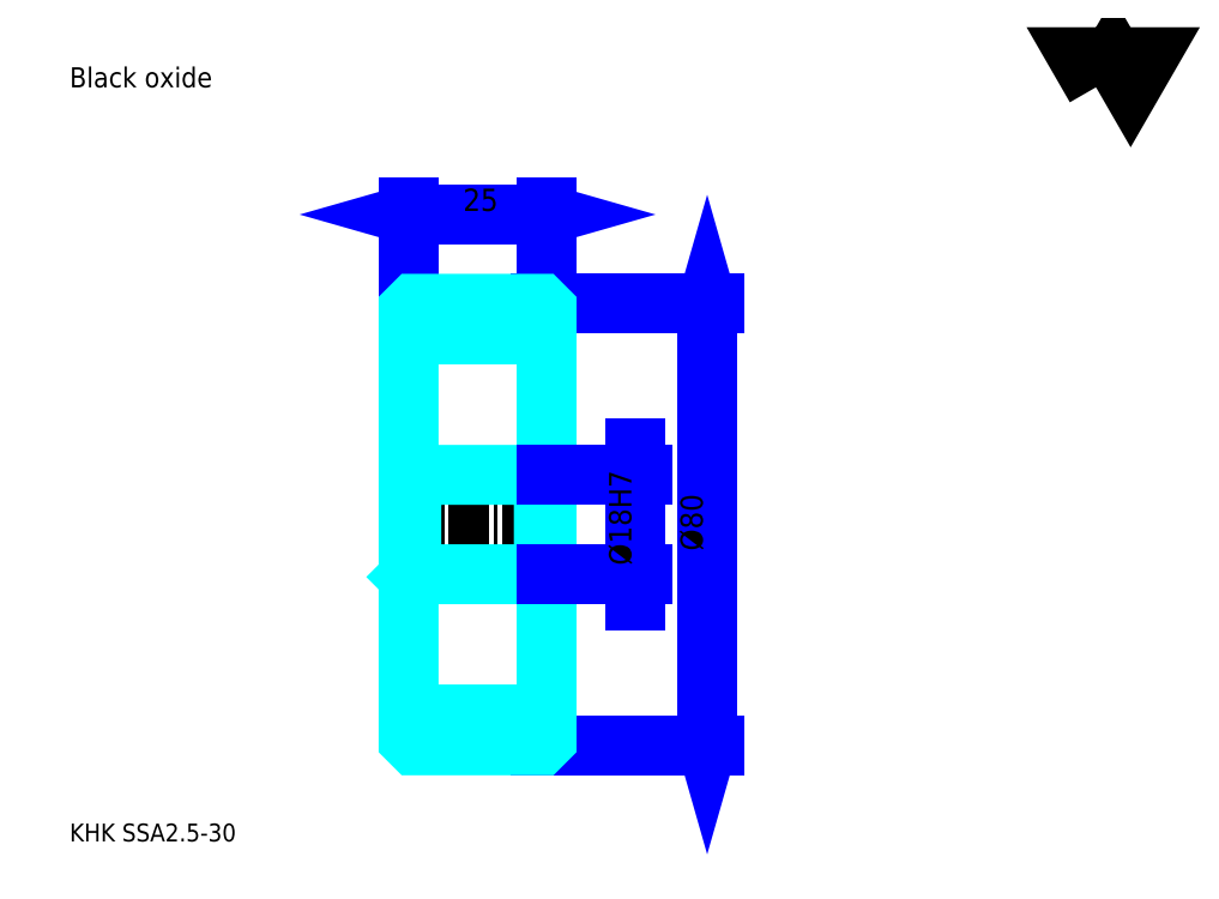
<metadata>
{"format":"dxf","ext":"dxf","renderer":"ezdxf+matplotlib","layout":"modelspace","background":"white","min_lineweight":24,"dpi":150}
</metadata>
<code>
0
SECTION
2
ENTITIES
0
TEXT
8
0
10
8.084
20
8.893
40
3.234
41
1
1
KHK SSA2.5-30
7
KANJI
50
0
51
0
0
TEXT
8
0
10
8.084
20
4.042
40
3.234
41
1
1

7
KANJI
50
0
51
0
0
TEXT
8
0
10
8.084
20
145.5
40
3.638
41
1
1
Black oxide
7
KANJI
50
0
51
0
0
POLYLINE
8
0
66
     1
70
     2
0
VERTEX
8
0
10
194
20
145.5
0
VERTEX
8
0
10
190.9
20
151
0
VERTEX
8
0
10
203.5
20
151
0
VERTEX
8
0
10
200.3
20
145.5
0
VERTEX
8
0
10
197.2
20
151
0
VERTEX
8
0
10
194
20
145.5
0
SEQEND
0
LINE
8
0
10
123.6
20
106.3
11
123.6
21
26.31
0
POLYLINE
8
0
66
     1
70
     2
0
VERTEX
8
0
10
124.4
20
103.5
0
VERTEX
8
0
10
123.6
20
106.3
0
VERTEX
8
0
10
122.8
20
103.5
0
SEQEND
0
POLYLINE
8
0
66
     1
70
     2
0
VERTEX
8
0
10
122.8
20
29.14
0
VERTEX
8
0
10
123.6
20
26.31
0
VERTEX
8
0
10
124.4
20
29.14
0
SEQEND
0
LINE
8
0
10
94.5
20
106.3
11
124.8
21
106.3
0
LINE
8
0
10
94.5
20
26.31
11
124.8
21
26.31
0
TEXT
8
0
10
122.8
20
61.56
40
4.042
41
1
1
%%c80
7
KANJI
50
90
51
0
0
LINE
8
0
10
69.5
20
122.5
11
94.5
21
122.5
0
POLYLINE
8
0
66
     1
70
     2
0
VERTEX
8
0
10
72.33
20
123.3
0
VERTEX
8
0
10
69.5
20
122.5
0
VERTEX
8
0
10
72.33
20
121.7
0
SEQEND
0
POLYLINE
8
0
66
     1
70
     2
0
VERTEX
8
0
10
91.67
20
121.7
0
VERTEX
8
0
10
94.5
20
122.5
0
VERTEX
8
0
10
91.67
20
123.3
0
SEQEND
0
LINE
8
0
10
69.5
20
106.3
11
69.5
21
123.7
0
LINE
8
0
10
94.5
20
106.3
11
94.5
21
123.7
0
TEXT
8
0
10
79.37
20
123.1
40
4.042
41
1
1
25
7
KANJI
50
0
51
0
0
LINE
8
DASHDOT
10
67.08
20
103.8
11
96.93
21
103.8
0
LINE
8
DASHDOT
10
67.08
20
28.81
11
96.93
21
28.81
0
LINE
8
DASHDOT
10
67.08
20
66.31
11
96.93
21
66.31
0
LINE
8
0
10
93.5
20
26.31
11
94.5
21
26.31
0
LINE
8
0
10
93.5
20
106.3
11
94.5
21
106.3
0
LINE
8
0
10
94.5
20
105.3
11
94.5
21
106.3
0
LINE
8
0
10
69.5
20
105.3
11
69.5
21
106.3
0
LINE
8
0
10
69.5
20
100.7
11
94.5
21
100.7
0
LINE
8
0
10
69.5
20
31.93
11
94.5
21
31.93
0
LINE
8
0
10
94.5
20
75.81
11
94
21
75.31
0
LINE
8
0
10
94.5
20
56.81
11
94
21
57.31
0
LINE
8
0
10
69.5
20
56.81
11
70
21
57.31
0
POLYLINE
8
0
66
     1
70
     2
0
VERTEX
8
0
10
69.5
20
56.81
0
VERTEX
8
0
10
69.5
20
27.31
0
VERTEX
8
0
10
70.5
20
26.31
0
VERTEX
8
0
10
93.5
20
26.31
0
VERTEX
8
0
10
94.5
20
27.31
0
VERTEX
8
0
10
94.5
20
105.3
0
VERTEX
8
0
10
93.5
20
106.3
0
VERTEX
8
0
10
70.5
20
106.3
0
VERTEX
8
0
10
69.5
20
105.3
0
VERTEX
8
0
10
69.5
20
56.81
0
SEQEND
0
POLYLINE
8
0
66
     1
70
     2
0
VERTEX
8
0
10
69.5
20
75.81
0
VERTEX
8
0
10
70
20
75.31
0
VERTEX
8
0
10
70
20
57.31
0
VERTEX
8
0
10
94
20
57.31
0
VERTEX
8
0
10
94
20
75.31
0
VERTEX
8
0
10
70
20
75.31
0
SEQEND
0
LINE
8
0
10
110.7
20
52.46
11
110.7
21
80.16
0
POLYLINE
8
0
66
     1
70
     2
0
VERTEX
8
0
10
109.9
20
78.14
0
VERTEX
8
0
10
110.7
20
75.31
0
VERTEX
8
0
10
111.5
20
78.14
0
SEQEND
0
POLYLINE
8
0
66
     1
70
     2
0
VERTEX
8
0
10
111.5
20
54.48
0
VERTEX
8
0
10
110.7
20
57.31
0
VERTEX
8
0
10
109.9
20
54.48
0
SEQEND
0
LINE
8
0
10
94.5
20
75.31
11
111.9
21
75.31
0
LINE
8
0
10
94.5
20
57.31
11
111.9
21
57.31
0
TEXT
8
0
10
109.9
20
58.93
40
4.042
41
1
1
%%c18H7
7
KANJI
50
90
51
0
0
ENDSEC
0
EOF

</code>
